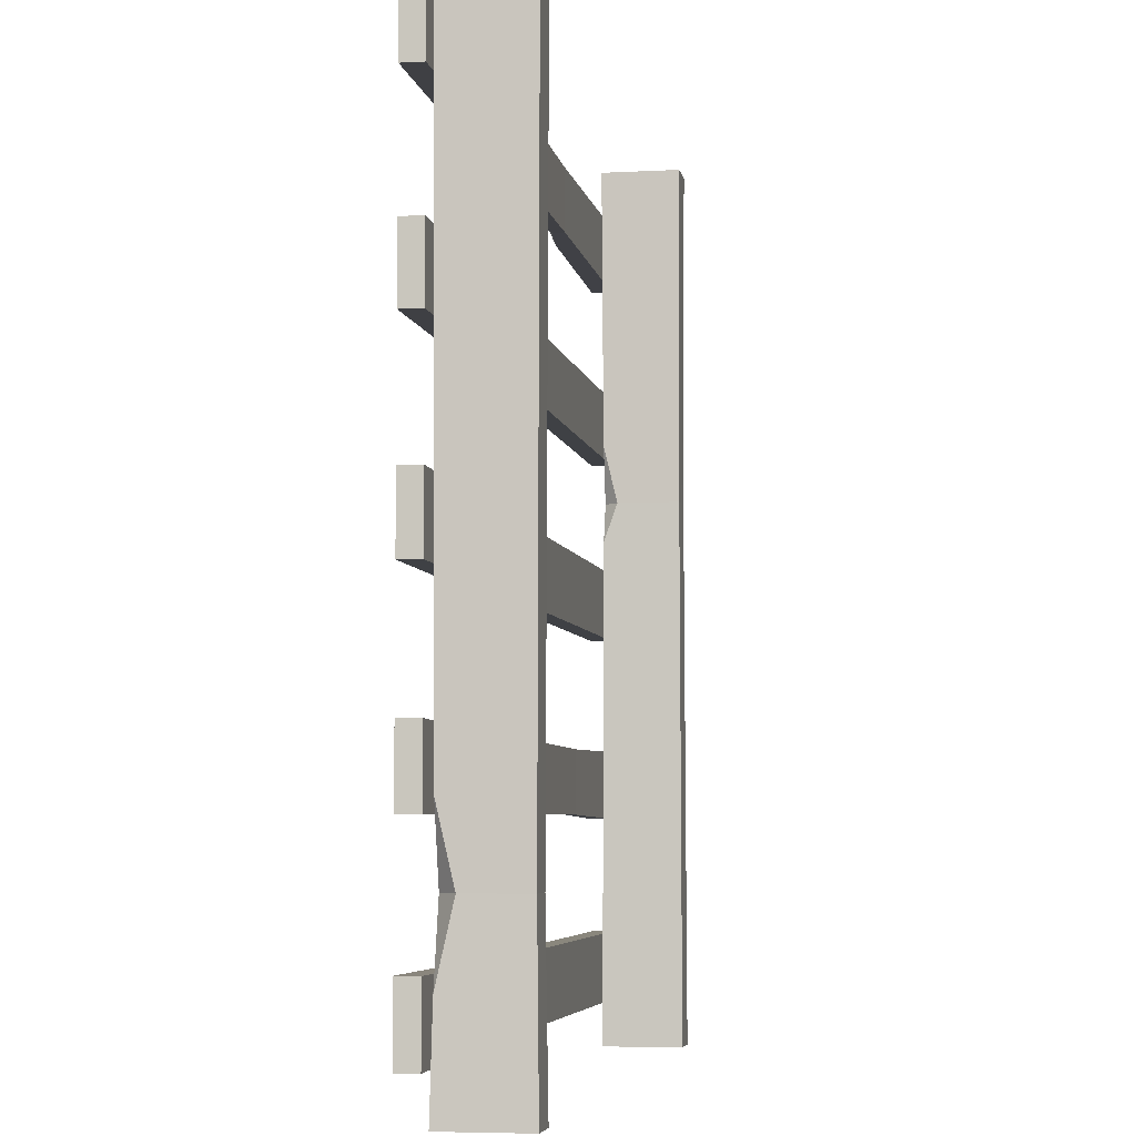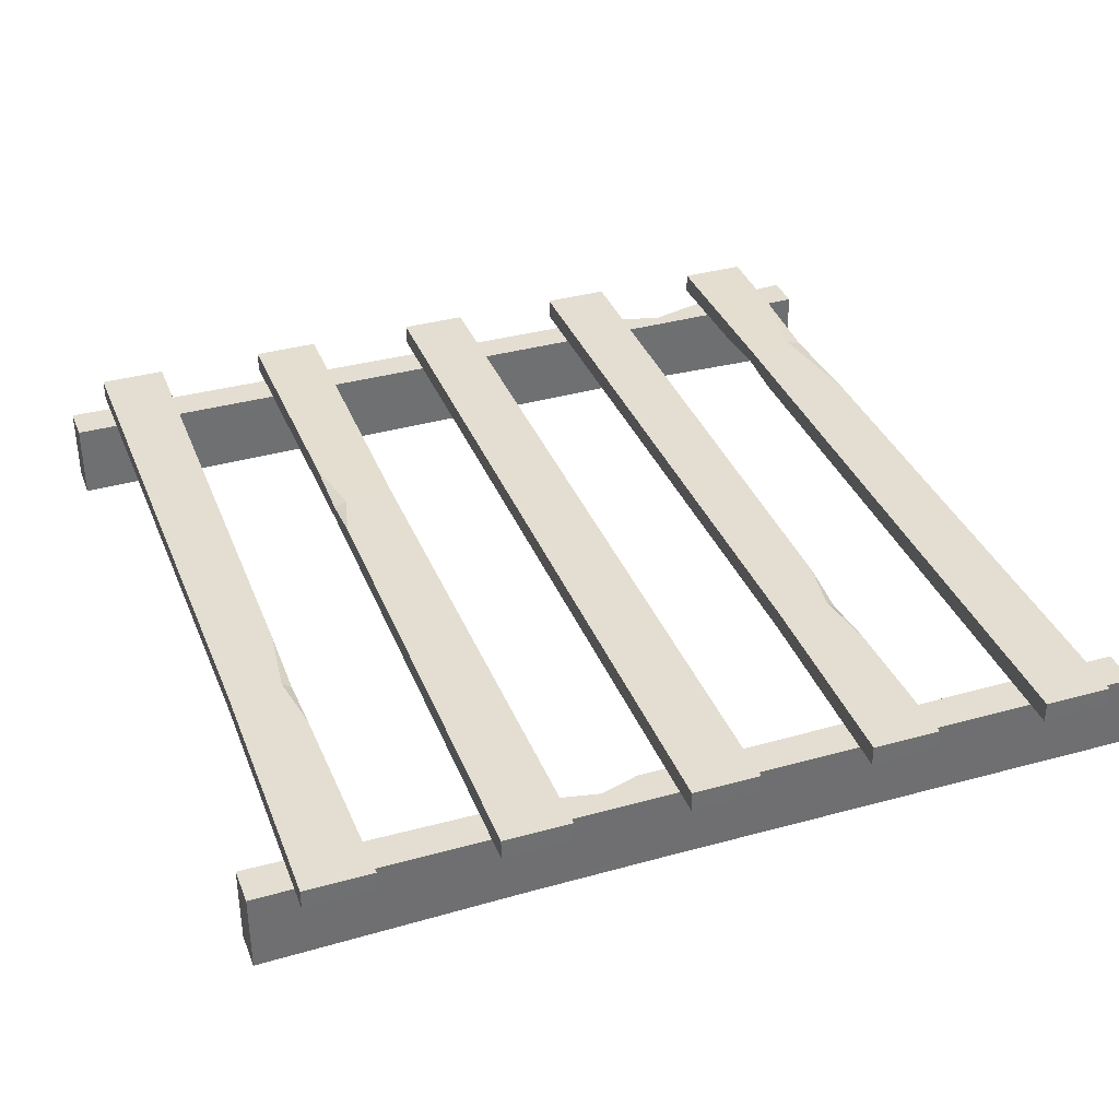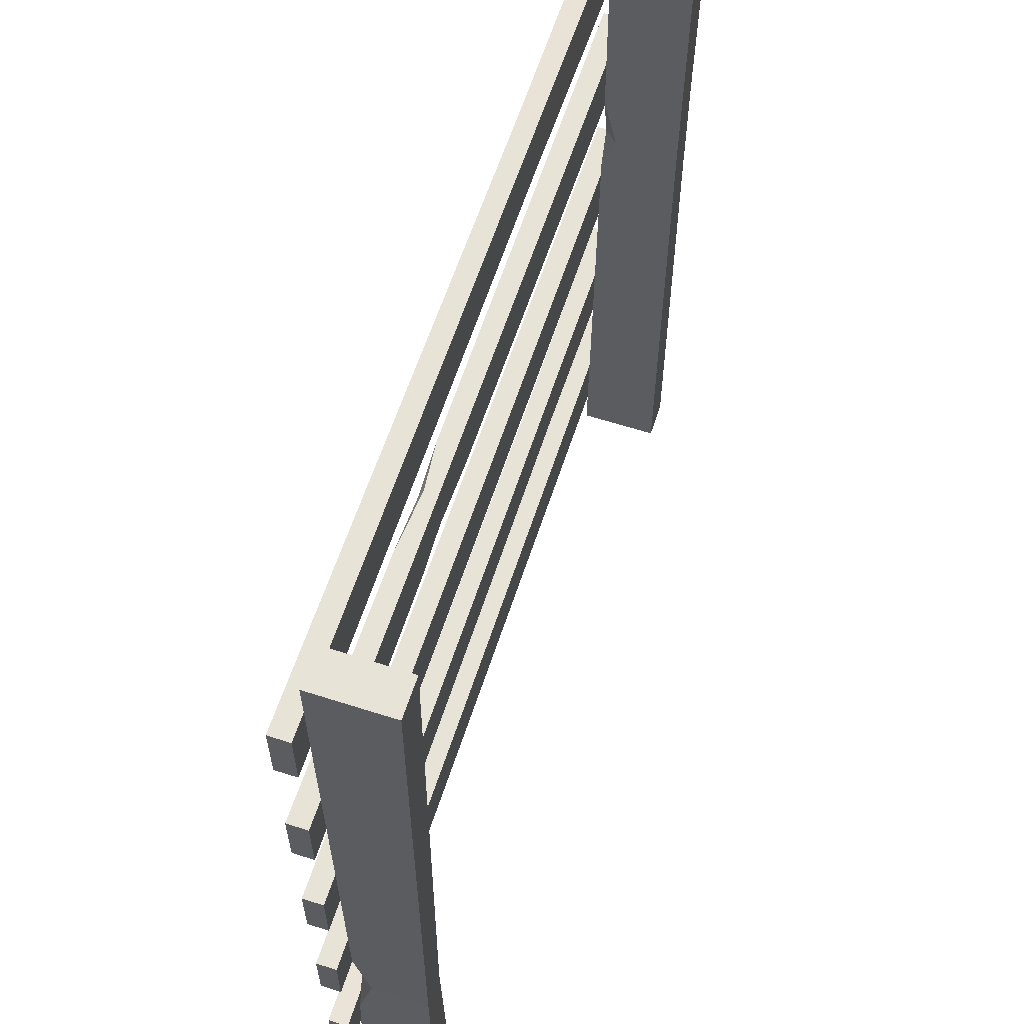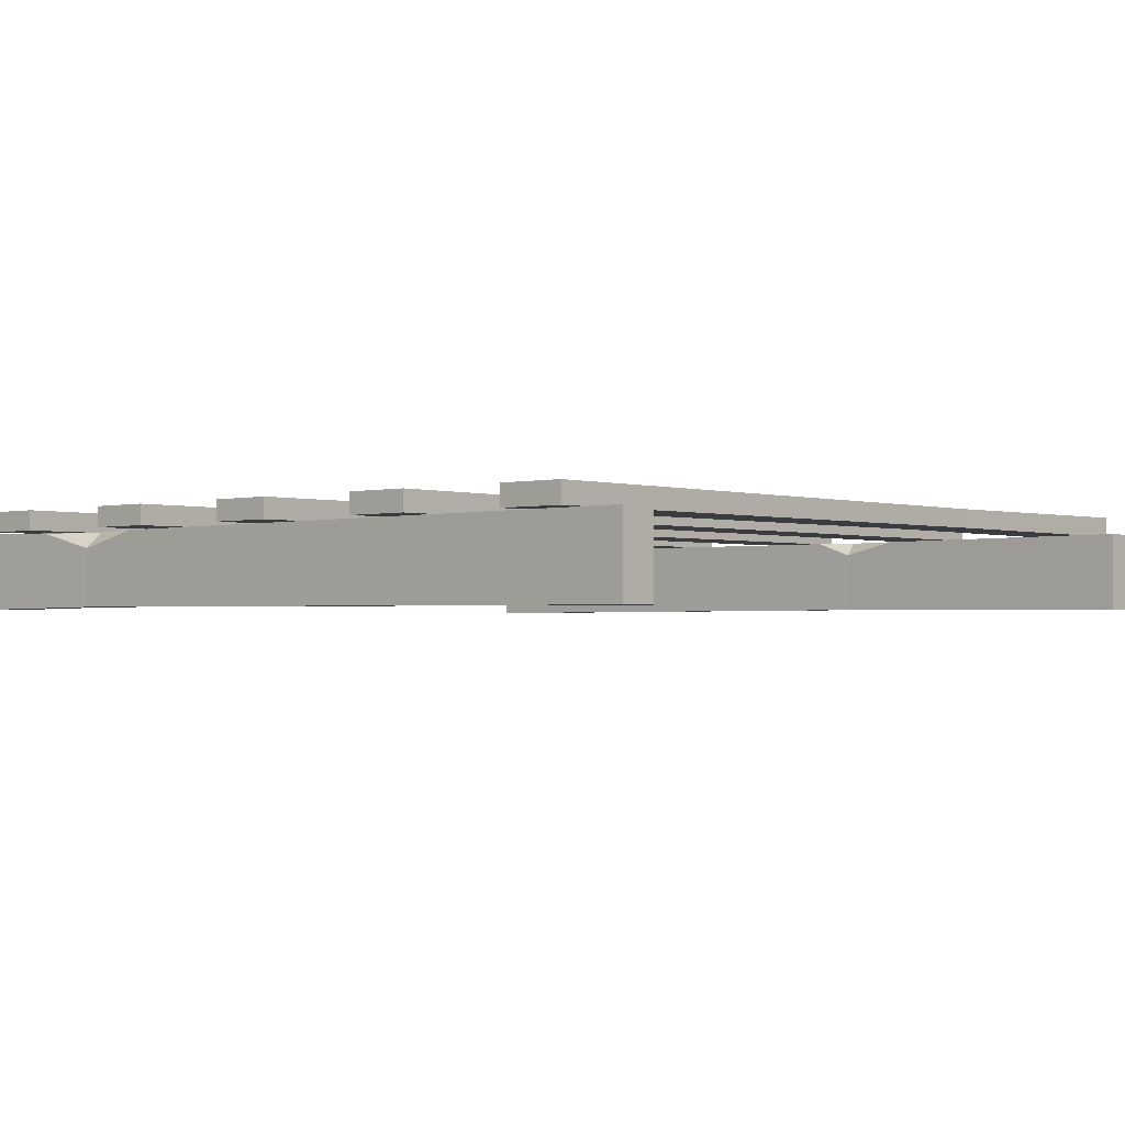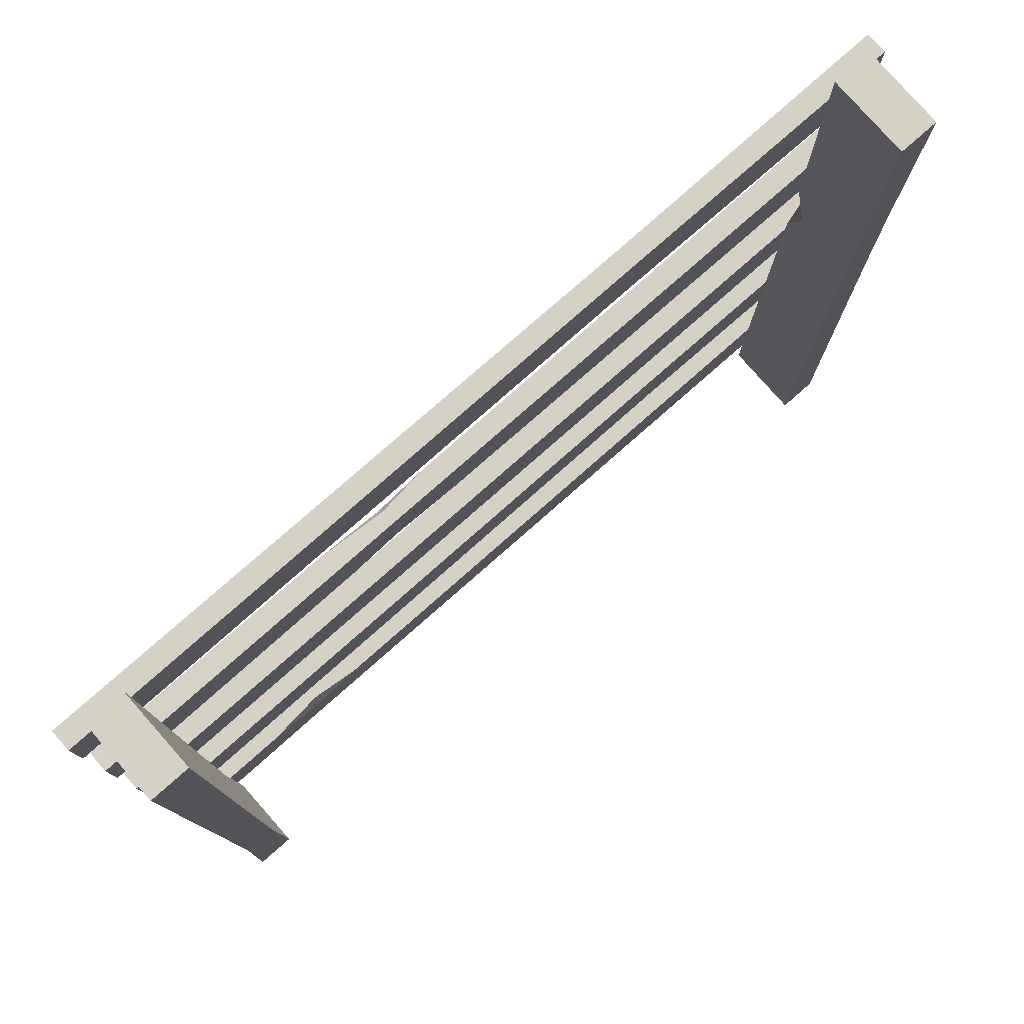
<metadata>
{"format":"obj","ext":"obj","renderer":"f3d","projection":"perspective","resolution":1024,"background":"white","views":[{"elev":-5.4,"azim":-80.3,"up":"+Z"},{"elev":36.2,"azim":69.9,"up":"+Y"},{"elev":61.8,"azim":-71.9,"up":"+Z"},{"elev":-1.6,"azim":-47.8,"up":"+Y"},{"elev":79.0,"azim":-41.4,"up":"+Z"}]}
</metadata>
<code>
v -242.7 0 0
v -242.7 0 250
v -242.7 22.63 0
v -242.7 22.63 250
v -7.327 22.63 0
v -7.327 22.63 250
v -7.327 0 0
v -7.327 0 250
v -18.24 22.63 0
v -18.24 0 0
v -18.24 0 250
v -18.24 22.63 250
v -231.8 22.63 0
v -231.8 0 0
v -231.8 0 250
v -231.8 22.63 250
v -241.9 0.6044 47.72
v -232.5 0.6044 47.72
v -232.5 22.02 47.72
v -236.7 22.02 47.72
v -7.831 22.21 153.7
v -14.29 22.21 153.7
v -17.7 0.4141 153.7
v -7.831 0.4141 153.7
v -241.9 22.02 27.39
v -241.9 22.02 67.47
v -241.9 17.41 47.72
v -17.7 22.21 142.6
v -17.7 22.21 170.3
v -17.7 18.24 153.7
v -7.831 0.4141 177.6
v -7.831 3.366 153.7
v -7.831 0.4141 137.6
v -13.23 0.4141 153.7
v -250 28.49 12.11
v -250 22.63 12.11
v 0 22.63 12.11
v 0 28.49 12.11
v -250 28.49 31.46
v -250 22.63 31.46
v 0 22.63 31.46
v 0 28.49 31.46
v -250 28.49 63.72
v -250 22.63 63.72
v 0 22.63 63.72
v 0 28.49 63.72
v -250 28.49 83.07
v -250 22.63 83.07
v 0 22.63 83.07
v 0 28.49 83.07
v -250 28.49 115.3
v -250 22.63 115.3
v 0 22.63 115.3
v 0 28.49 115.3
v -250 28.49 134.7
v -250 22.63 134.7
v 0 22.63 134.7
v 0 28.49 134.7
v -250 28.49 166.9
v -250 22.63 166.9
v 0 22.63 166.9
v 0 28.49 166.9
v -250 28.49 186.3
v -250 22.63 186.3
v 0 22.63 186.3
v 0 28.49 186.3
v -250 28.49 218.5
v -250 22.63 218.5
v 0 22.63 218.5
v 0 28.49 218.5
v -250 28.49 237.9
v -250 22.63 237.9
v 0 22.63 237.9
v 0 28.49 237.9
v -79.04 22.9 219.4
v -79.04 28.22 222.1
v -79.04 28.22 237
v -79.04 22.9 237
v -157 25.11 167.6
v -157 28.29 167.6
v -157 28.29 181.9
v -157 22.83 185.6
v -61.45 22.91 64.64
v -61.45 28.21 67.27
v -61.45 28.21 82.14
v -61.45 22.91 82.14
v -196.8 22.77 12.58
v -196.8 28.35 17.25
v -196.8 28.35 30.99
v -196.8 24.39 30.99
v -100 28.22 219.4
v -62.05 28.22 219.4
v -79.04 26.47 219.4
v -176.2 28.29 185.6
v -142.9 28.29 185.6
v -157 26.78 185.6
v -136.2 22.83 167.6
v -170.6 22.83 167.6
v -157 22.83 170.3
v -44.34 28.21 64.64
v -76.91 28.21 64.64
v -61.45 25.98 64.64
v -165.2 28.35 12.58
v -221.7 28.35 12.58
v -196.8 26.7 12.58
v -213.8 22.77 30.99
v -196.8 22.77 27.25
v -182.1 22.77 30.99
f 26 27 17 2 4
f 19 20 26 4 16
f 31 32 21 6 8
f 17 18 15 2
f 2 15 16 4
f 14 1 3 13
f 7 10 9 5
f 23 34 31 8 11
f 12 11 8 6
f 21 22 29 12 6
f 29 30 23 11 12
f 18 19 16 15
f 14 18 17 1
f 14 13 19 18
f 3 25 20 19 13
f 1 17 27 25 3
f 9 28 22 21 5
f 10 23 30 28 9
f 7 33 34 23 10
f 5 21 32 33 7
f 20 27 26
f 25 27 20
f 22 30 29
f 28 30 22
f 24 32 31
f 33 32 24
f 34 33 24
f 31 34 24
f 36 40 39 35
f 90 107 108
f 42 41 37 38
f 103 88 89 42 38
f 44 48 47 43
f 86 83 45 49
f 50 49 45 46
f 100 84 85 50 46
f 52 56 55 51
f 52 53 57 56
f 58 57 53 54
f 55 58 54 51
f 60 64 63 59
f 82 99 97 61 65
f 66 65 61 62
f 80 81 95 66 62
f 68 72 71 67
f 78 75 69 73
f 74 73 69 70
f 87 105 103 38 37
f 83 102 100 46 45
f 85 86 49 50
f 52 51 54 53
f 56 57 58 55
f 97 79 80 62 61
f 95 96 82 65 66
f 92 93 76
f 77 78 73 74
f 93 91 76
f 72 78 77 71
f 68 75 78 72
f 60 59 80 79 98
f 63 94 81 80 59
f 64 82 96 94 63
f 60 98 99 82 64
f 44 43 101 102 83
f 47 85 84 101 43
f 48 86 85 47
f 44 83 86 48
f 36 35 104 105 87
f 39 89 88 104 35
f 106 107 90
f 71 77 76 91 67
f 92 76 77 74 70
f 75 93 92 70 69
f 68 67 91 93 75
f 81 96 95
f 94 96 81
f 99 98 79
f 97 99 79
f 102 101 84
f 100 102 84
f 105 104 88
f 103 105 88
f 36 87 107 106 40
f 108 107 87 37 41
f 89 90 108 41 42
f 40 106 90 89 39

</code>
